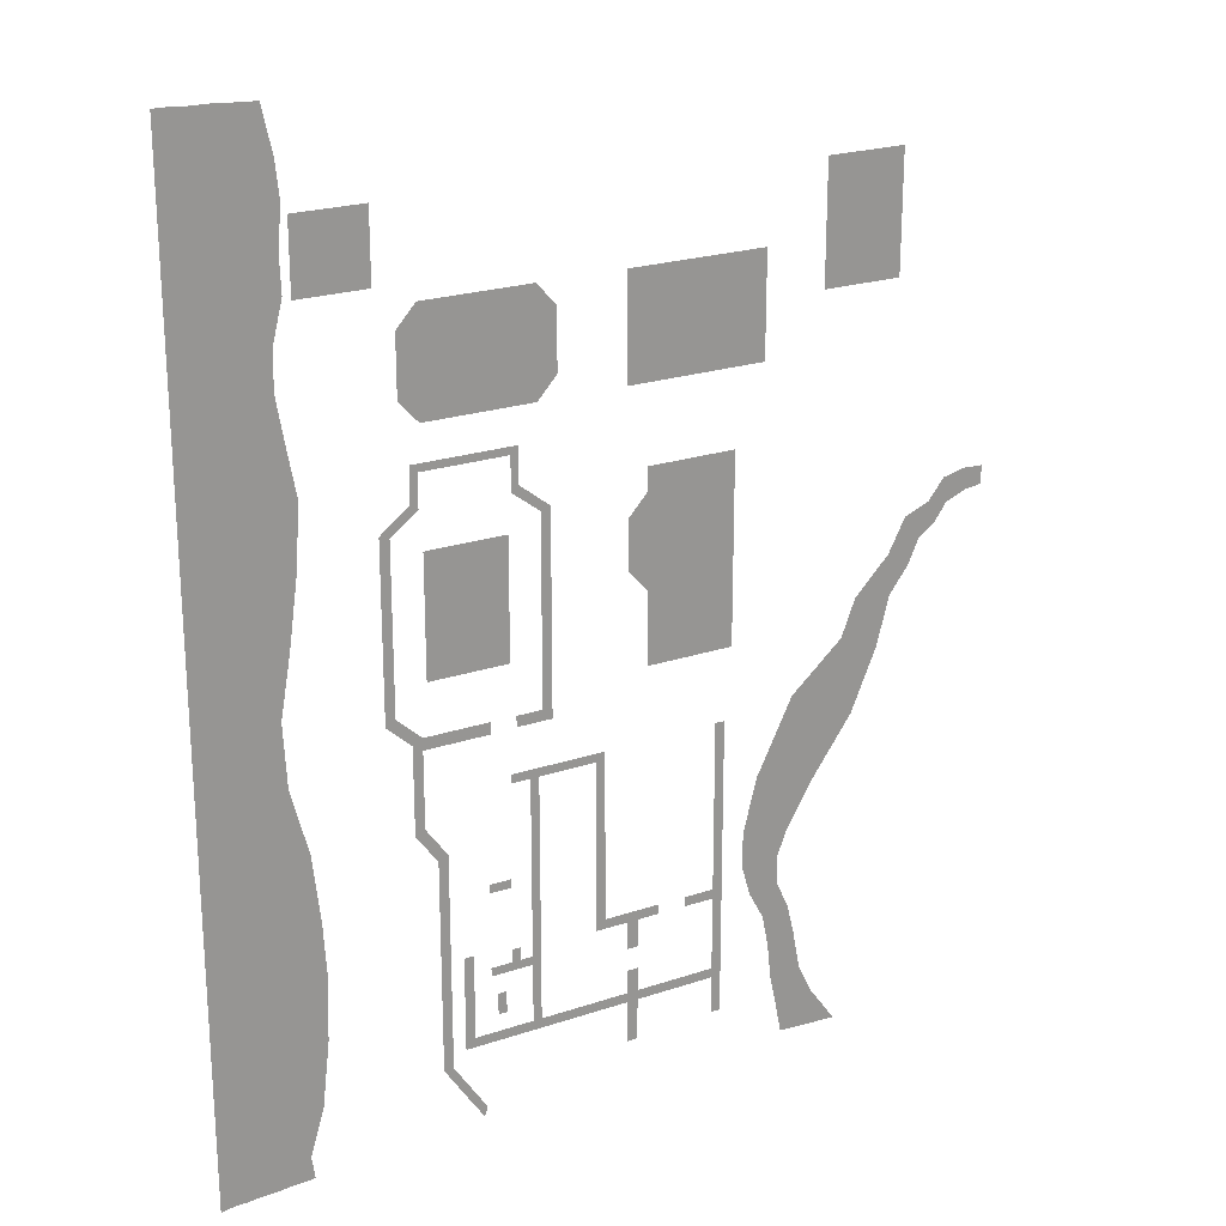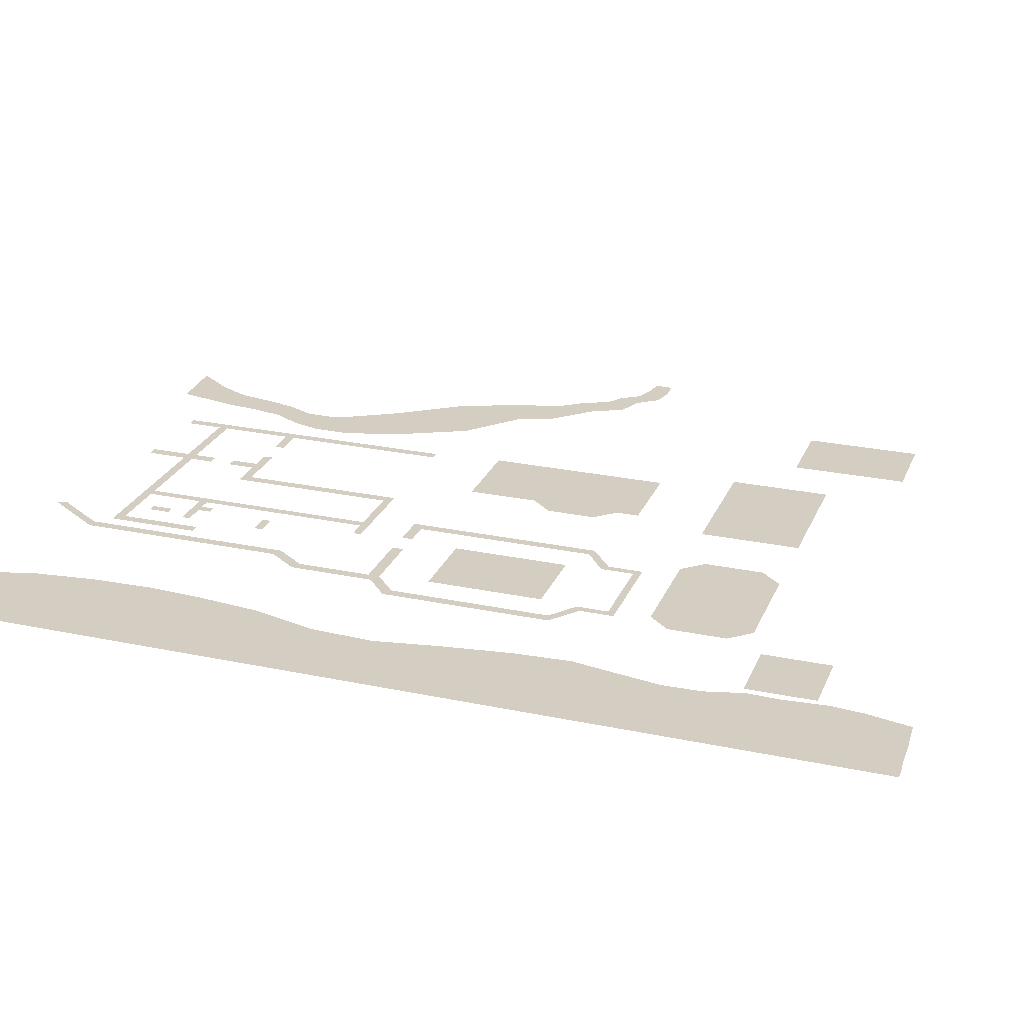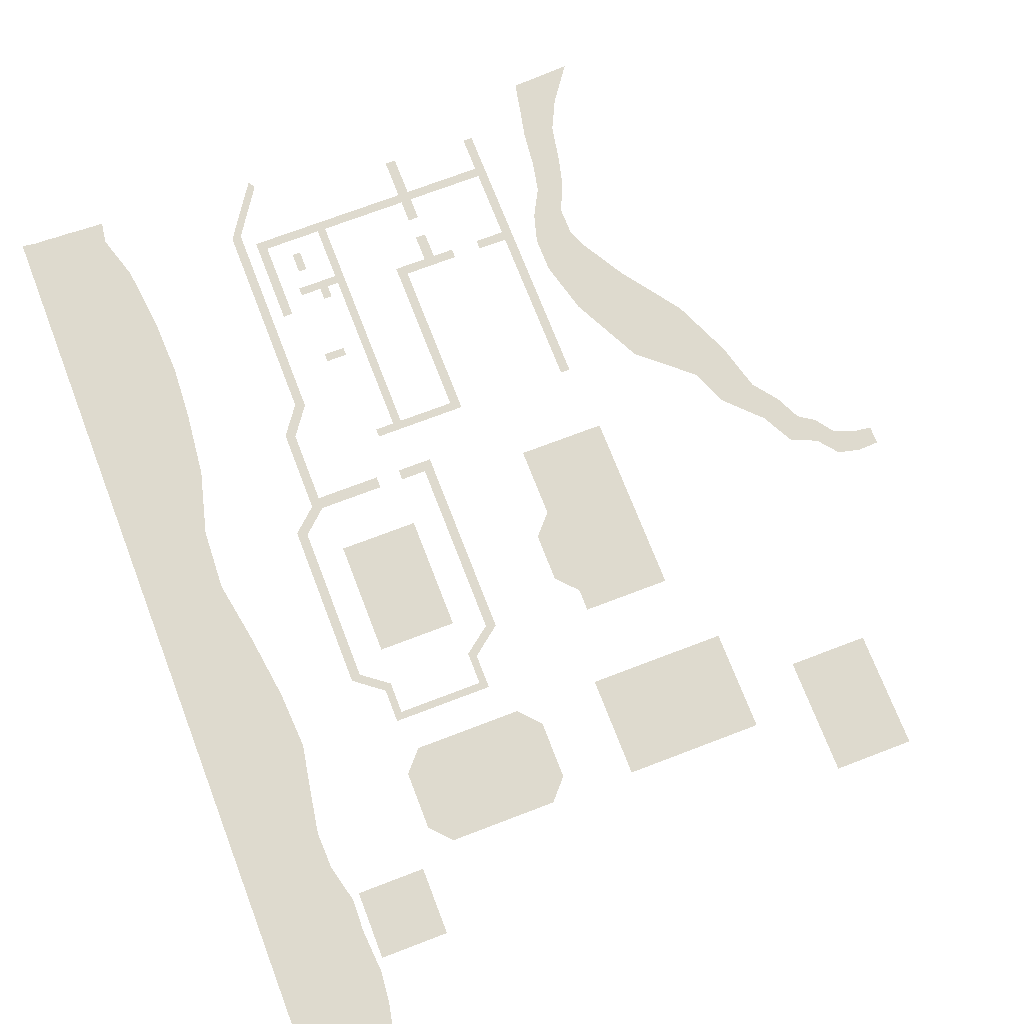
<metadata>
{"format":"obj","ext":"obj","renderer":"f3d","projection":"perspective","resolution":1024,"background":"white","views":[{"elev":22.5,"azim":-30.0,"up":"+Z"},{"elev":25.2,"azim":-71.0,"up":"+Y"},{"elev":71.3,"azim":-21.0,"up":"+Y"}]}
</metadata>
<code>
v -0.5078 0.375 -0.375
v -0.4375 0.375 -0.4531
v -0.4375 0.375 0.9844
v -0.5078 0.375 0.9609
v -0.6562 0.375 1.156
v -0.7109 0.375 1.117
v -0.6562 0.375 1.414
v -0.7109 0.375 1.359
v -1.391 0.375 1.414
v -1.336 0.375 1.359
v -1.391 0.375 1.164
v -1.336 0.375 1.125
v -1.602 0.375 1
v -1.531 0.375 0.9766
v -1.602 0.375 -0.25
v -1.531 0.375 -0.2109
v -1.422 0.375 -0.4141
v -1.352 0.375 -0.375
v -1.422 0.375 -0.4609
v -1.352 0.375 -0.4609
v -0.875 0.375 -0.4609
v -0.875 0.375 -0.375
v -0.6953 0.375 -0.375
v -0.6953 0.375 -0.4531
v -1.422 0.375 -1.039
v -1.352 0.375 -1.008
v -1.266 0.375 -1.258
v -1.195 0.375 -1.227
v -1.266 0.375 -2.789
v -1.195 0.375 -2.789
v -1.086 0.375 -3.062
v -1.016 0.375 -3.062
v -1.07 0.375 -3.086
v -1 0.375 -3.086
v -1.055 0.375 -3.109
v -0.9844 0.375 -3.109
v -1.039 0.375 -3.133
v -0.9688 0.375 -3.133
v -1.023 0.375 -3.156
v -0.9531 0.375 -3.156
v -1.008 0.375 -3.18
v -0.9531 0.375 -3.18
v -0.9922 0.375 -3.203
v -0.9688 0.375 -3.203
v -0.9766 0.375 -3.227
v 0.8516 0.375 -0.7656
v 0.7812 0.375 -0.7656
v 0.7812 0.375 -2
v 0.8516 0.375 -2
v 0.7812 0.375 -2.07
v 0.8516 0.375 -2.07
v 0.7812 0.375 -2.609
v 0.8516 0.375 -2.609
v 0.7812 0.375 -2.68
v 0.8516 0.375 -2.68
v 0.7812 0.375 -2.953
v 0.8516 0.375 -2.953
v 0.5625 0.375 -2
v 0.5625 0.375 -2.07
v 0.3516 0.375 -2.07
v 0.3516 0.375 -2
v 0.1953 0.375 -2
v 0.1953 0.375 -2.07
v 0.1172 0.375 -2
v 0.1172 0.375 -2.07
v 0.1172 0.375 -2.273
v 0.1953 0.375 -2.273
v -0.05469 0.375 -2
v -0.05469 0.375 -2.07
v -0.125 0.375 -2
v -0.125 0.375 -2.07
v 0.1953 0.375 -2.609
v 0.1953 0.375 -2.68
v 0.1172 0.375 -2.609
v 0.1172 0.375 -2.68
v 0.1172 0.375 -2.984
v 0.1953 0.375 -2.984
v 0.1953 0.375 -2.438
v 0.1172 0.375 -2.438
v -0.05469 0.375 -0.8359
v -0.125 0.375 -0.8359
v -0.05469 0.375 -0.7734
v -0.125 0.375 -0.7734
v -0.5391 0.375 -0.7734
v -0.5391 0.375 -0.8359
v -0.6016 0.375 -0.7734
v -0.6016 0.375 -0.8359
v -0.6016 0.375 -2.125
v -0.5391 0.375 -2.125
v -0.6016 0.375 -2.188
v -0.5391 0.375 -2.188
v -0.6016 0.375 -2.609
v -0.5391 0.375 -2.609
v -0.6016 0.375 -2.68
v -0.5391 0.375 -2.68
v -0.7422 0.375 -0.7734
v -0.7422 0.375 -0.8359
v -0.6875 0.375 -2.125
v -0.6875 0.375 -2.188
v -0.75 0.375 -2.125
v -0.75 0.375 -2.188
v -0.9062 0.375 -2.125
v -0.9062 0.375 -2.188
v -0.6875 0.375 -2.031
v -0.75 0.375 -2.031
v -1.031 0.375 -2.609
v -1.031 0.375 -2.68
v -1.102 0.375 -2.609
v -1.102 0.375 -2.68
v -1.031 0.375 -2
v -1.102 0.375 -2
v -0.8594 0.375 -2.484
v -0.7969 0.375 -2.484
v -0.7969 0.375 -2.328
v -0.8594 0.375 -2.328
v -0.9062 0.375 -1.516
v -0.9062 0.375 -1.578
v -0.75 0.375 -1.578
v -0.75 0.375 -1.516
v 1.016 0.375 -1.898
v 1.078 0.375 -2.117
v 1.297 0.375 -2.086
v 1.297 0.375 -1.883
v 1.359 0.375 -1.719
v 1.016 0.375 -1.641
v 1.547 0.375 -1.391
v 1.117 0.375 -1.242
v 1.867 0.375 -0.9375
v 1.383 0.375 -0.7031
v 2.055 0.375 -0.4922
v 1.766 0.375 -0.3672
v 2.148 0.375 -0.1328
v 1.867 0.375 -0.1016
v 2.289 0.375 0.05469
v 2.125 0.375 0.1641
v 2.375 0.375 0.2422
v 2.25 0.375 0.4062
v 2.492 0.375 0.3203
v 2.438 0.375 0.4844
v 2.586 0.375 0.4531
v 2.555 0.375 0.6328
v 2.742 0.375 0.5156
v 2.719 0.375 0.6719
v 2.867 0.375 0.5312
v 2.867 0.375 0.6641
v 1.188 0.375 -2.32
v 1.391 0.375 -2.289
v 1.234 0.375 -2.547
v 1.445 0.375 -2.508
v 1.266 0.375 -2.82
v 1.5 0.375 -2.797
v 1.312 0.375 -3.039
v 1.609 0.375 -3.023
v 1.359 0.375 -3.273
v 1.805 0.375 -3.297
v -2.094 0.375 2.523
v -2.031 0.375 2.586
v -2.031 0.375 2.961
v -2.094 0.375 3.023
v -1.656 0.375 2.961
v -1.594 0.375 3.023
v -1.656 0.375 2.586
v -1.594 0.375 2.523
v -1.727 0.375 2.586
v -1.727 0.375 2.523
v -1.844 0.375 2.523
v -1.844 0.375 2.586
v 1.109 0.375 1.664
v 1.047 0.375 1.727
v 0.1641 0.375 1.727
v 0.1016 0.375 1.664
v 0.1641 0.375 2.344
v 0.1016 0.375 2.406
v 1.047 0.375 2.344
v 1.109 0.375 2.406
v 1.047 0.375 2.156
v 1.109 0.375 2.156
v 1.109 0.375 1.922
v 1.047 0.375 1.922
v 2.125 0.375 2.07
v 2.062 0.375 2.133
v 1.609 0.375 2.133
v 1.547 0.375 2.07
v 1.609 0.375 2.867
v 1.547 0.375 2.93
v 2.062 0.375 2.867
v 2.125 0.375 2.93
v 2.062 0.375 2.391
v 2.125 0.375 2.391
v 2.125 0.375 2.258
v 2.062 0.375 2.258
v -1.312 0.375 2.406
v -1.25 0.375 2.344
v -0.5859 0.375 2.344
v -0.5234 0.375 2.406
v -0.4453 0.375 2.188
v -0.3828 0.375 2.25
v -0.4453 0.375 1.883
v -0.3828 0.375 1.82
v -0.5859 0.375 1.727
v -0.5234 0.375 1.664
v -0.8359 0.375 1.727
v -0.8359 0.375 1.664
v -1.453 0.375 1.82
v -1.391 0.375 1.883
v -1.391 0.375 2.188
v -1.453 0.375 2.25
v -1 0.375 1.664
v -1 0.375 1.727
v -1.25 0.375 1.727
v -1.312 0.375 1.664
v 0.1172 0.375 0.4375
v 0.1797 0.375 0.5
v 0.1797 0.375 0.7344
v 0.1172 0.375 0.7969
v 0.3203 0.375 0.8906
v 0.2578 0.375 0.9531
v 0.3203 0.375 1.055
v 0.2578 0.375 1.117
v 0.375 0.375 1.055
v 0.375 0.375 1.117
v 0.2578 0.375 0.2812
v 0.3203 0.375 0.3438
v 0.8984 0.375 1.117
v 0.8359 0.375 1.055
v 0.8359 0.375 -0.1797
v 0.8984 0.375 -0.2422
v 0.3203 0.375 -0.1797
v 0.2578 0.375 -0.2422
v 0.3203 0.375 0
v 0.2578 0.375 0
v 0.2578 0.375 0.125
v 0.3203 0.375 0.125
v 0.5 0.375 1.117
v 0.5 0.375 1.055
v -0.7344 0.375 0.8516
v -0.7969 0.375 0.7891
v -0.7969 0.375 0.05469
v -0.7344 0.375 -0.007812
v -1.25 0.375 0.05469
v -1.312 0.375 -0.007812
v -1.25 0.375 0.7891
v -1.312 0.375 0.8516
v -1.094 0.375 0.7891
v -1.094 0.375 0.8516
v -0.9531 0.375 0.8516
v -0.9531 0.375 0.7891
v 0.8984 0.375 0.9531
v 0.8984 0.375 0.2812
v -2.586 0.375 3.688
v -2.672 0.375 3.688
v -2.672 0.375 3.344
v -2.586 0.375 3.344
v -2.492 0.375 3.344
v -2.492 0.375 3.688
v -2.391 0.375 3.344
v -2.391 0.375 3.68
v -2.156 0.375 3.344
v -2.227 0.375 3.672
v -2.766 0.375 3.695
v -2.766 0.375 3.344
v -2.766 0.375 3.109
v -2.672 0.375 3.109
v -2.586 0.375 3.109
v -2.492 0.375 3.109
v -2.391 0.375 3.109
v -2.133 0.375 3.109
v -2.391 0.375 2.789
v -2.156 0.375 2.789
v -2.391 0.375 2.555
v -2.148 0.375 2.555
v -2.391 0.375 2.273
v -2.219 0.375 2.273
v -2.391 0.375 2
v -2.227 0.375 2
v -2.391 0.375 1.68
v -2.172 0.375 1.68
v -2.391 0.375 1.336
v -2.109 0.375 1.336
v -2.391 0.375 0.9141
v -2.133 0.375 0.9141
v -2.391 0.375 0.3984
v -2.203 0.375 0.3984
v -2.391 0.375 -0.05469
v -2.281 0.375 -0.05469
v -2.391 0.375 -0.5078
v -2.258 0.375 -0.5078
v -2.391 0.375 -0.9844
v -2.133 0.375 -0.9844
v -2.391 0.375 -1.477
v -2.078 0.375 -1.477
v -2.391 0.375 -1.867
v -2.055 0.375 -1.875
v -2.391 0.375 -2.32
v -2.07 0.375 -2.32
v -2.391 0.375 -2.797
v -2.125 0.375 -2.797
v -2.391 0.375 -3.133
v -2.227 0.375 -3.133
v -2.391 0.375 -3.305
v -2.203 0.375 -3.297
v -2.859 0.375 3.695
v -2.859 0.375 3.344
v -2.859 0.375 3.109
v -2.859 0.375 2.789
v -2.766 0.375 2.789
v -2.672 0.375 2.789
v -2.586 0.375 2.789
v -2.492 0.375 2.789
v -2.492 0.375 2.555
v -2.492 0.375 2.273
v -2.492 0.375 2
v -2.492 0.375 1.68
v -2.492 0.375 1.336
v -2.492 0.375 0.9141
v -2.492 0.375 0.3984
v -2.492 0.375 -0.05469
v -2.492 0.375 -0.5078
v -2.492 0.375 -0.9844
v -2.492 0.375 -1.477
v -2.492 0.375 -1.867
v -2.492 0.375 -2.32
v -2.492 0.375 -2.797
v -2.492 0.375 -3.133
v -2.492 0.375 -3.312
v -2.672 0.375 2.555
v -2.586 0.375 2.555
v -2.586 0.375 2.273
v -2.586 0.375 2
v -2.586 0.375 1.68
v -2.586 0.375 1.336
v -2.586 0.375 0.9141
v -2.586 0.375 0.3984
v -2.586 0.375 -0.05469
v -2.586 0.375 -0.5078
v -2.586 0.375 -0.9844
v -2.586 0.375 -1.477
v -2.586 0.375 -1.867
v -2.586 0.375 -2.32
v -2.586 0.375 -2.797
v -2.586 0.375 -3.133
v -2.586 0.375 -3.312
v -2.766 0.375 2.555
v -2.766 0.375 2.273
v -2.672 0.375 2.273
v -2.672 0.375 2
v -2.672 0.375 1.68
v -2.672 0.375 1.336
v -2.672 0.375 0.9141
v -2.672 0.375 0.3984
v -2.672 0.375 -0.05469
v -2.672 0.375 -0.5078
v -2.672 0.375 -0.9844
v -2.672 0.375 -1.477
v -2.672 0.375 -1.867
v -2.672 0.375 -2.32
v -2.672 0.375 -2.797
v -2.672 0.375 -3.133
v -2.672 0.375 -3.32
v -2.859 0.375 2.555
v -2.859 0.375 2.273
v -2.859 0.375 2
v -2.766 0.375 2
v -2.766 0.375 1.68
v -2.766 0.375 1.336
v -2.766 0.375 0.9141
v -2.766 0.375 0.3984
v -2.766 0.375 -0.05469
v -2.766 0.375 -0.5078
v -2.766 0.375 -0.9844
v -2.766 0.375 -1.477
v -2.766 0.375 -1.867
v -2.766 0.375 -2.32
v -2.766 0.375 -2.797
v -2.766 0.375 -3.133
v -2.766 0.375 -3.32
v -2.859 0.375 1.68
v -2.859 0.375 1.336
v -2.859 0.375 0.9141
v -2.859 0.375 0.3984
v -2.859 0.375 -0.05469
v -2.859 0.375 -0.5078
v -2.859 0.375 -0.9844
v -2.859 0.375 -1.477
v -2.859 0.375 -1.867
v -2.859 0.375 -2.32
v -2.859 0.375 -2.797
v -2.859 0.375 -3.133
v -2.859 0.375 -3.336
f 1 2 3
f 1 3 4
f 4 3 5
f 4 5 6
f 6 5 7
f 6 7 8
f 8 7 9
f 8 9 10
f 10 9 11
f 10 11 12
f 12 11 13
f 12 13 14
f 14 13 15
f 14 15 16
f 16 15 17
f 16 17 18
f 18 17 19
f 18 19 20
f 18 20 21
f 18 21 22
f 2 1 23
f 2 23 24
f 20 19 25
f 20 25 26
f 26 25 27
f 26 27 28
f 28 27 29
f 28 29 30
f 30 29 31
f 30 31 32
f 32 31 33
f 32 33 34
f 34 33 35
f 34 35 36
f 36 35 37
f 36 37 38
f 38 37 39
f 38 39 40
f 40 39 41
f 40 41 42
f 42 41 43
f 42 43 44
f 44 43 45
f 46 47 48
f 46 48 49
f 49 48 50
f 49 50 51
f 51 50 52
f 51 52 53
f 53 52 54
f 53 54 55
f 55 54 56
f 55 56 57
f 50 48 58
f 50 58 59
f 60 61 62
f 60 62 63
f 63 62 64
f 63 64 65
f 63 65 66
f 63 66 67
f 65 64 68
f 65 68 69
f 69 68 70
f 69 70 71
f 54 52 72
f 54 72 73
f 73 72 74
f 73 74 75
f 73 75 76
f 73 76 77
f 74 72 78
f 74 78 79
f 70 68 80
f 70 80 81
f 81 80 82
f 81 82 83
f 81 83 84
f 81 84 85
f 85 84 86
f 85 86 87
f 85 87 88
f 85 88 89
f 89 88 90
f 89 90 91
f 91 90 92
f 91 92 93
f 93 92 94
f 93 94 95
f 93 95 75
f 93 75 74
f 87 86 96
f 87 96 97
f 90 88 98
f 90 98 99
f 99 98 100
f 99 100 101
f 101 100 102
f 101 102 103
f 100 98 104
f 100 104 105
f 94 92 106
f 94 106 107
f 107 106 108
f 107 108 109
f 108 106 110
f 108 110 111
f 112 113 114
f 112 114 115
f 116 117 118
f 116 118 119
f 156 157 158
f 156 158 159
f 159 158 160
f 159 160 161
f 161 160 162
f 161 162 163
f 163 162 164
f 163 164 165
f 157 156 166
f 157 166 167
f 168 169 170
f 168 170 171
f 171 170 172
f 171 172 173
f 173 172 174
f 173 174 175
f 175 174 176
f 175 176 177
f 169 168 178
f 169 178 179
f 180 181 182
f 180 182 183
f 183 182 184
f 183 184 185
f 185 184 186
f 185 186 187
f 187 186 188
f 187 188 189
f 181 180 190
f 181 190 191
f 192 193 194
f 192 194 195
f 195 194 196
f 195 196 197
f 197 196 198
f 197 198 199
f 199 198 200
f 199 200 201
f 201 200 202
f 201 202 203
f 204 205 206
f 204 206 207
f 207 206 193
f 207 193 192
f 208 209 210
f 208 210 211
f 211 210 205
f 211 205 204
f 212 213 214
f 212 214 215
f 215 214 216
f 215 216 217
f 217 216 218
f 217 218 219
f 219 218 220
f 219 220 221
f 222 223 213
f 222 213 212
f 224 225 226
f 224 226 227
f 227 226 228
f 227 228 229
f 229 228 230
f 229 230 231
f 223 222 232
f 223 232 233
f 225 224 234
f 225 234 235
f 236 237 238
f 236 238 239
f 239 238 240
f 239 240 241
f 241 240 242
f 241 242 243
f 243 242 244
f 243 244 245
f 237 236 246
f 237 246 247
f 120 121 122
f 120 122 123
f 120 123 124
f 120 124 125
f 125 124 126
f 125 126 127
f 127 126 128
f 127 128 129
f 129 128 130
f 129 130 131
f 131 130 132
f 131 132 133
f 133 132 134
f 133 134 135
f 135 134 136
f 135 136 137
f 137 136 138
f 137 138 139
f 139 138 140
f 139 140 141
f 141 140 142
f 141 142 143
f 143 142 144
f 143 144 145
f 121 146 147
f 121 147 122
f 146 148 149
f 146 149 147
f 148 150 151
f 148 151 149
f 150 152 153
f 150 153 151
f 152 154 155
f 152 155 153
f 161 159 156
f 161 156 163
f 187 185 183
f 187 183 180
f 175 173 171
f 175 171 168
f 195 192 211
f 195 211 201
f 195 201 199
f 195 199 197
f 211 192 207
f 211 207 204
f 248 217 222
f 248 222 249
f 249 222 229
f 249 229 227
f 222 217 215
f 222 215 212
f 217 248 224
f 217 224 219
f 236 243 241
f 236 241 239
f 250 251 252
f 250 252 253
f 250 253 254
f 250 254 255
f 255 254 256
f 255 256 257
f 257 256 258
f 257 258 259
f 252 251 260
f 252 260 261
f 252 261 262
f 252 262 263
f 252 263 253
f 253 263 264
f 253 264 254
f 254 264 265
f 254 265 256
f 256 265 266
f 256 266 258
f 258 266 267
f 267 266 268
f 267 268 269
f 269 268 270
f 269 270 271
f 271 270 272
f 271 272 273
f 273 272 274
f 273 274 275
f 275 274 276
f 275 276 277
f 277 276 278
f 277 278 279
f 279 278 280
f 279 280 281
f 281 280 282
f 281 282 283
f 283 282 284
f 283 284 285
f 285 284 286
f 285 286 287
f 287 286 288
f 287 288 289
f 289 288 290
f 289 290 291
f 291 290 292
f 291 292 293
f 293 292 294
f 293 294 295
f 295 294 296
f 295 296 297
f 297 296 298
f 297 298 299
f 299 298 300
f 299 300 301
f 261 260 302
f 261 302 303
f 261 303 304
f 261 304 262
f 262 304 305
f 262 305 306
f 262 306 263
f 263 306 307
f 263 307 264
f 264 307 308
f 264 308 265
f 265 308 309
f 265 309 266
f 266 309 268
f 268 309 310
f 268 310 270
f 270 310 311
f 270 311 272
f 272 311 312
f 272 312 274
f 274 312 313
f 274 313 276
f 276 313 314
f 276 314 278
f 278 314 315
f 278 315 280
f 280 315 316
f 280 316 282
f 282 316 317
f 282 317 284
f 284 317 318
f 284 318 286
f 286 318 319
f 286 319 288
f 288 319 320
f 288 320 290
f 290 320 321
f 290 321 292
f 292 321 322
f 292 322 294
f 294 322 323
f 294 323 296
f 296 323 324
f 296 324 298
f 298 324 325
f 298 325 300
f 308 307 326
f 308 326 327
f 308 327 309
f 309 327 310
f 310 327 328
f 310 328 311
f 311 328 329
f 311 329 312
f 312 329 330
f 312 330 313
f 313 330 331
f 313 331 314
f 314 331 332
f 314 332 315
f 315 332 333
f 315 333 316
f 316 333 334
f 316 334 317
f 317 334 335
f 317 335 318
f 318 335 336
f 318 336 319
f 319 336 337
f 319 337 320
f 320 337 338
f 320 338 321
f 321 338 339
f 321 339 322
f 322 339 340
f 322 340 323
f 323 340 341
f 323 341 324
f 324 341 342
f 324 342 325
f 307 306 343
f 307 343 326
f 326 343 344
f 326 344 345
f 326 345 327
f 327 345 328
f 328 345 346
f 328 346 329
f 329 346 347
f 329 347 330
f 330 347 348
f 330 348 331
f 331 348 349
f 331 349 332
f 332 349 350
f 332 350 333
f 333 350 351
f 333 351 334
f 334 351 352
f 334 352 335
f 335 352 353
f 335 353 336
f 336 353 354
f 336 354 337
f 337 354 355
f 337 355 338
f 338 355 356
f 338 356 339
f 339 356 357
f 339 357 340
f 340 357 358
f 340 358 341
f 341 358 359
f 341 359 342
f 306 305 360
f 306 360 343
f 343 360 361
f 343 361 344
f 344 361 362
f 344 362 363
f 344 363 345
f 345 363 346
f 346 363 364
f 346 364 347
f 347 364 365
f 347 365 348
f 348 365 366
f 348 366 349
f 349 366 367
f 349 367 350
f 350 367 368
f 350 368 351
f 351 368 369
f 351 369 352
f 352 369 370
f 352 370 353
f 353 370 371
f 353 371 354
f 354 371 372
f 354 372 355
f 355 372 373
f 355 373 356
f 356 373 374
f 356 374 357
f 357 374 375
f 357 375 358
f 358 375 376
f 358 376 359
f 363 362 377
f 363 377 364
f 364 377 378
f 364 378 365
f 365 378 379
f 365 379 366
f 366 379 380
f 366 380 367
f 367 380 381
f 367 381 368
f 368 381 382
f 368 382 369
f 369 382 383
f 369 383 370
f 370 383 384
f 370 384 371
f 371 384 385
f 371 385 372
f 372 385 386
f 372 386 373
f 373 386 387
f 373 387 374
f 374 387 388
f 374 388 375
f 375 388 389
f 375 389 376

</code>
